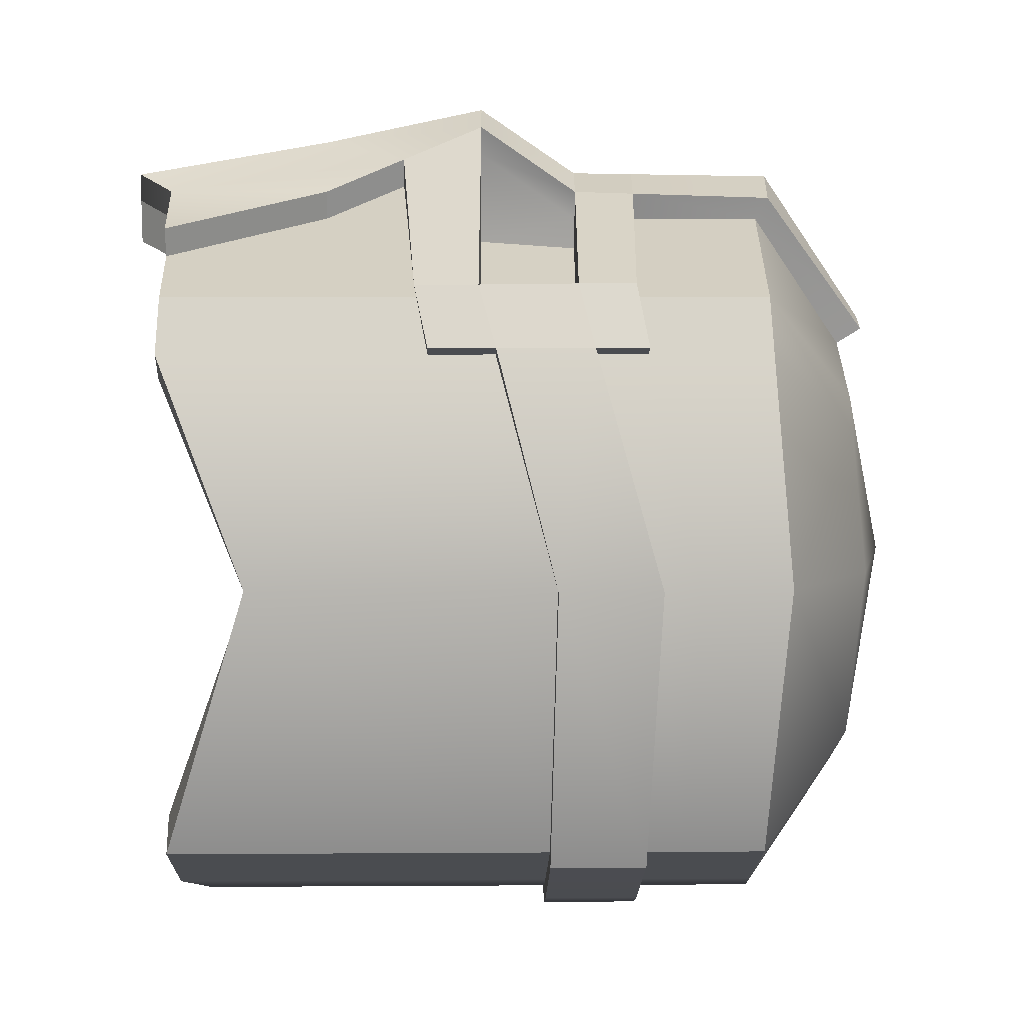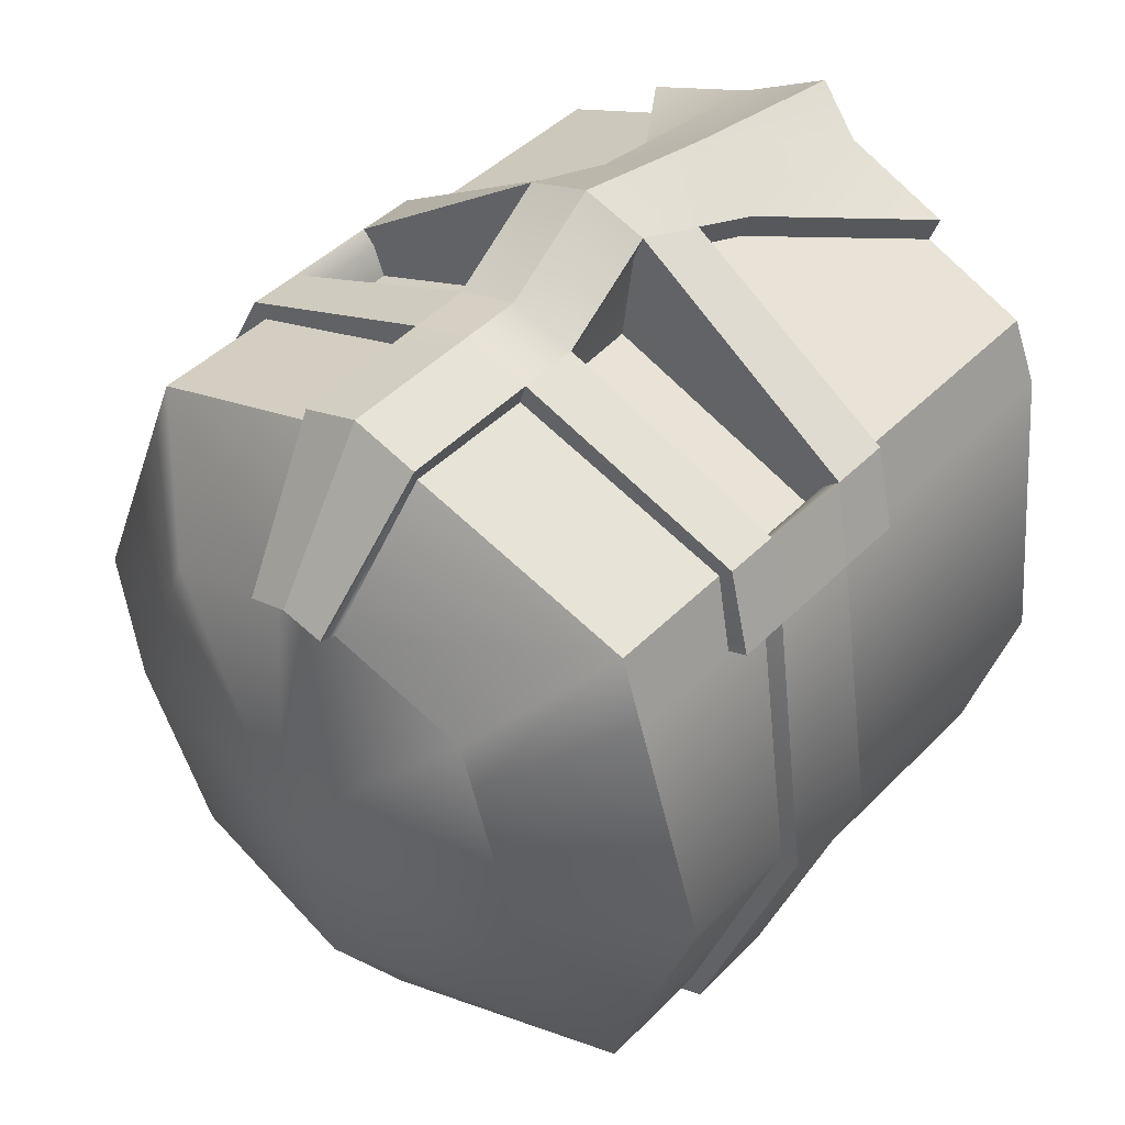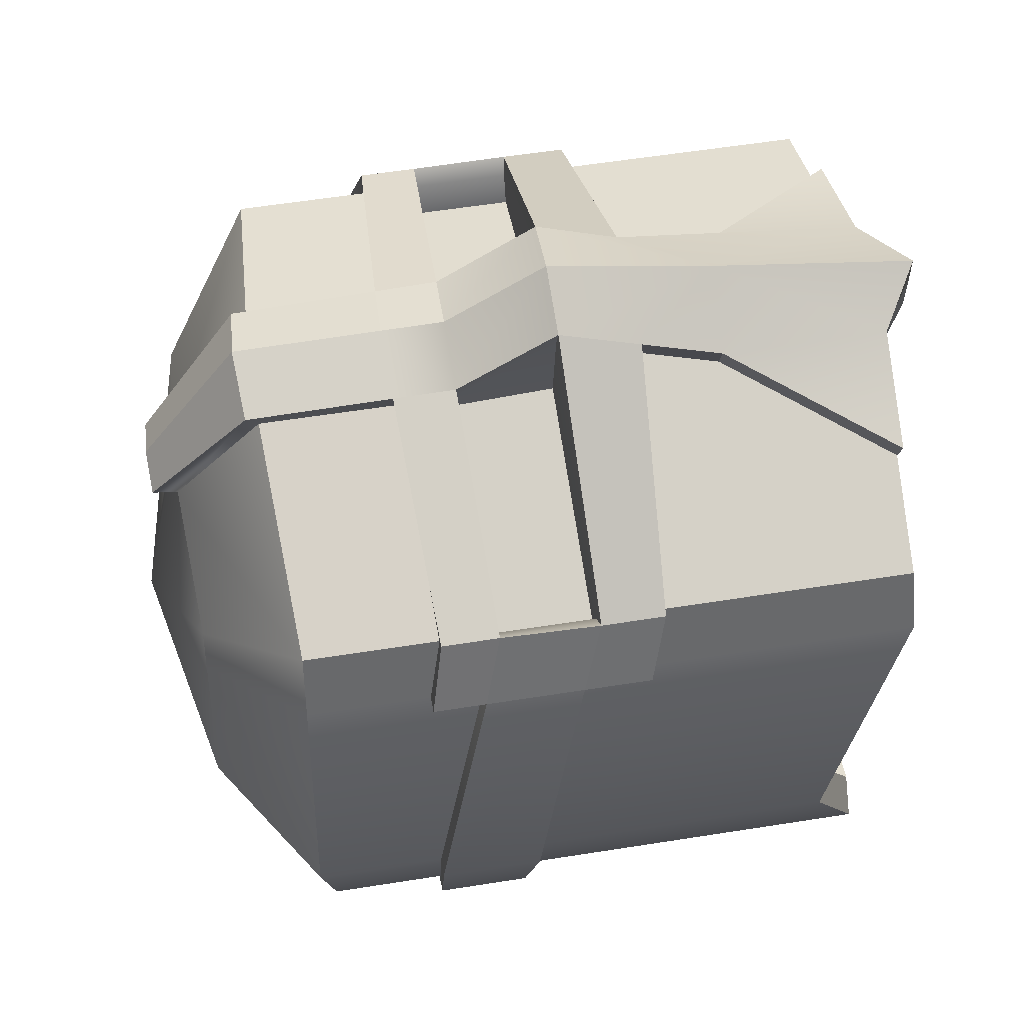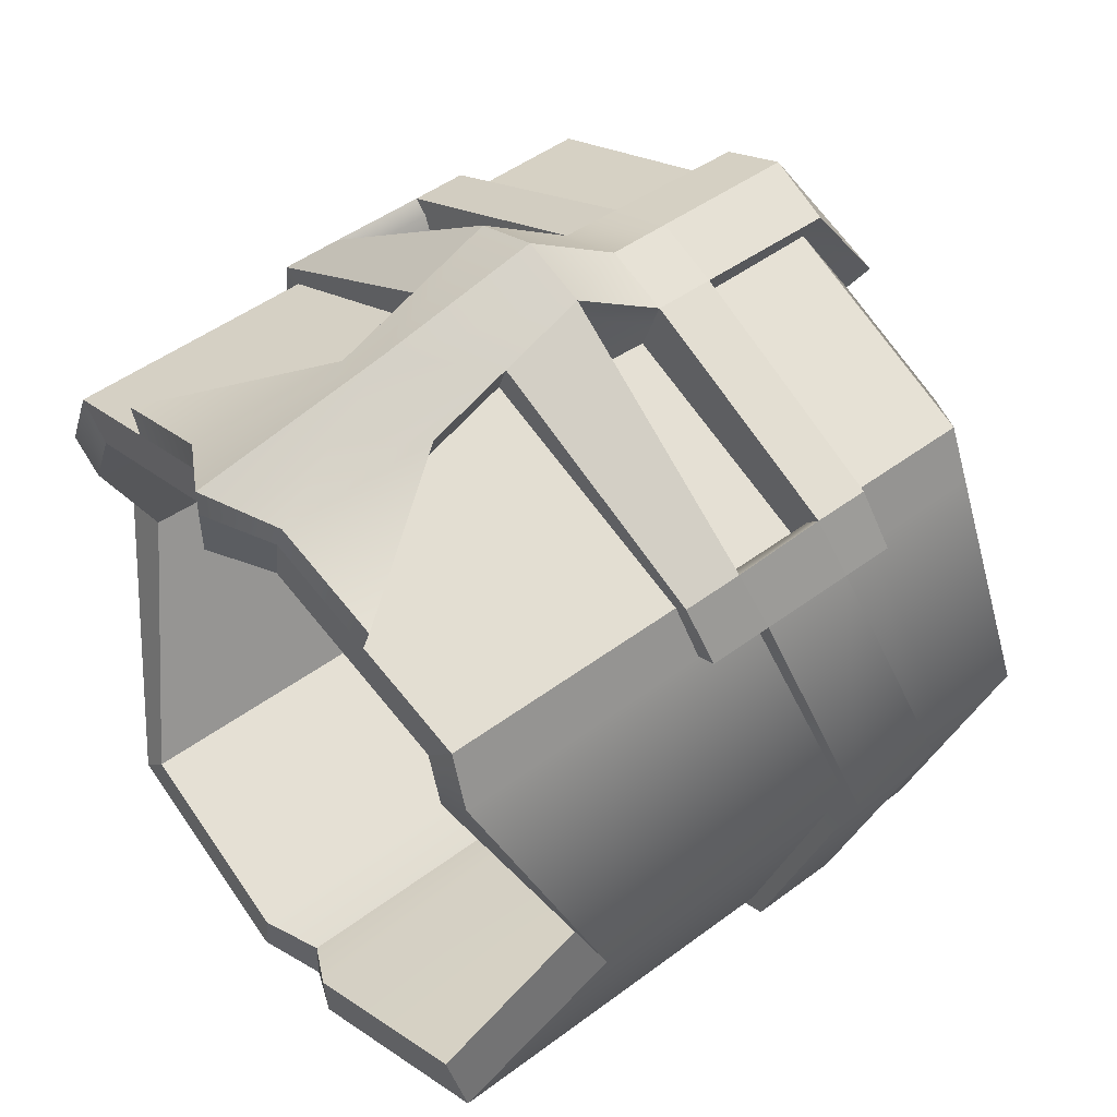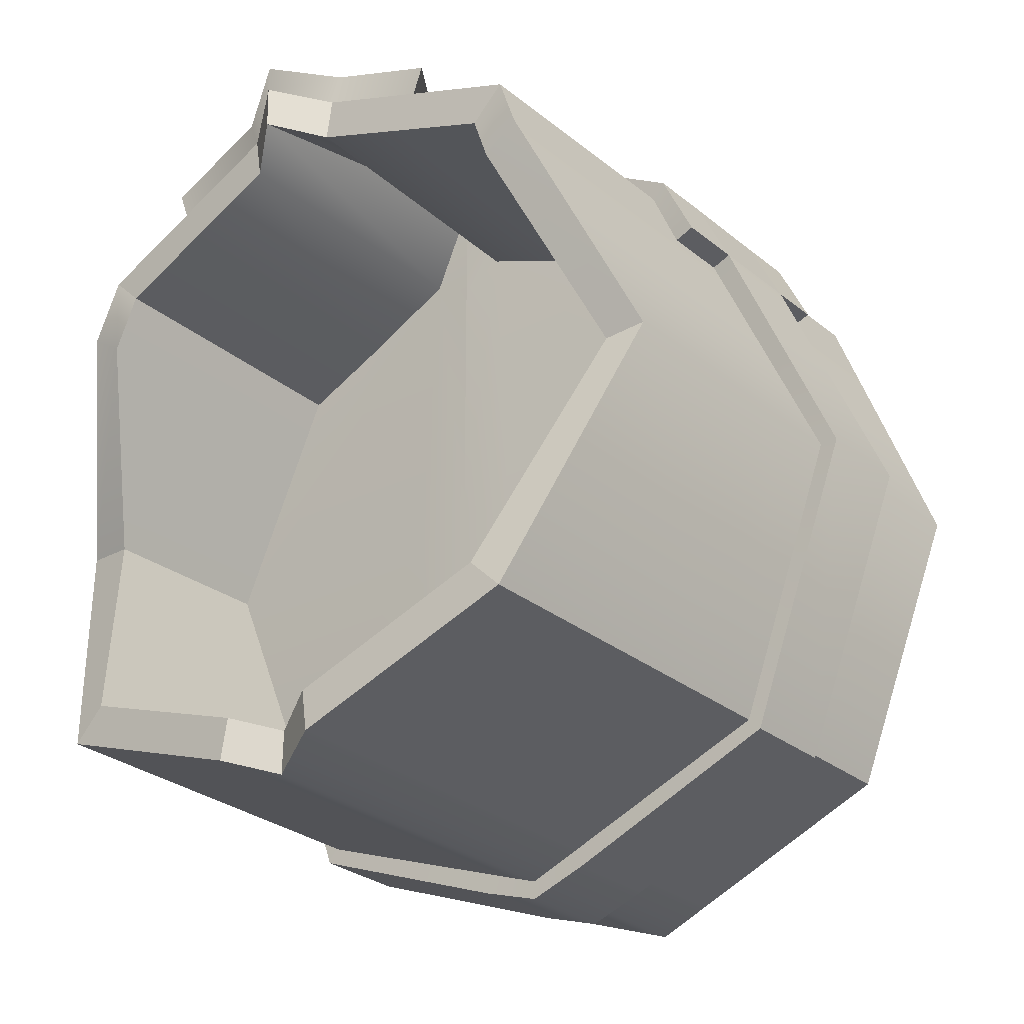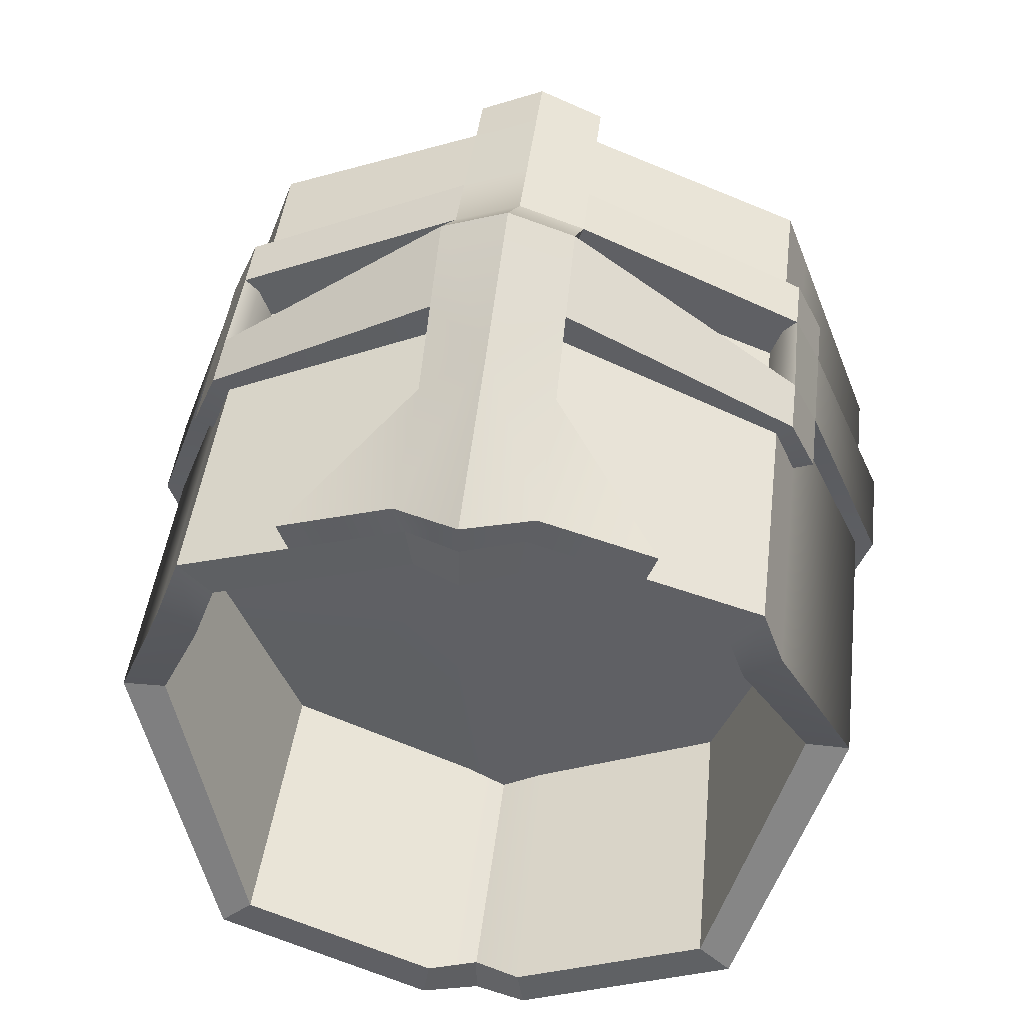
<metadata>
{"format":"obj","ext":"obj","renderer":"f3d","projection":"perspective","resolution":1024,"background":"white","views":[{"elev":5.4,"azim":88.8,"up":"+Z"},{"elev":43.5,"azim":-139.7,"up":"+Z"},{"elev":58.3,"azim":-99.3,"up":"+Z"},{"elev":47.6,"azim":49.8,"up":"+Z"},{"elev":-28.6,"azim":39.8,"up":"+Z"},{"elev":44.3,"azim":6.8,"up":"+Z"}]}
</metadata>
<code>
g default
v -2.326 2.329 2.335
v 2.344 2.329 2.335
v -2.326 7.375 2.335
v 2.344 7.375 2.335
v -2.326 7.375 -2.335
v 2.344 7.375 -2.335
v -2.326 2.329 -2.335
v 2.344 2.329 -2.335
v -3.184 7.486 0
v 3.202 7.486 0
v 3.202 3.073 0
v -3.184 3.073 0
v 0.009321 1.902 3.193
v 0.009321 2.466 -3.193
v 0.009321 7.486 -3.193
v 1.478 8.182 -1.469
v 0.009321 8.671 0
v 2.018 8.252 0
v 1.478 8.182 1.469
v -1.46 8.182 -1.469
v 0.009321 8.252 -2.009
v -1.46 8.182 1.469
v 0.009321 8.252 2.009
v -2 8.252 0
v -2.326 5.785 2.335
v 2.344 5.785 2.335
v 3.202 6.432 0
v 2.344 6.366 -2.335
v 0.009321 6.432 -3.193
v -2.326 6.366 -2.335
v -3.184 6.432 0
v -2.326 4.978 2.335
v 2.344 4.978 2.335
v 3.202 5.59 0
v 2.344 5.559 -2.335
v 0.009321 5.59 -3.193
v -2.326 5.559 -2.335
v -3.184 5.59 0
v -0.2845 8.238 1.901
v -0.4577 7.464 3.021
v -0.4577 5.838 3.021
v -0.4577 5.002 3.592
v -0.4577 2.24 3.021
v -0.4577 2.24 -3.021
v -0.4577 5.583 -3.021
v -0.4577 6.419 -3.021
v -0.4577 7.464 -3.021
v -0.2845 8.238 -1.901
v 0.3031 8.238 -1.901
v 0.4763 7.464 -3.021
v 0.4763 6.419 -3.021
v 0.4763 5.583 -3.021
v 0.4763 2.24 -3.021
v 0.4763 2.24 3.021
v 0.4763 5.002 3.592
v 0.4763 5.838 3.021
v 0.4763 7.464 3.021
v 0.3031 8.238 1.901
v -2.229 4.978 2.071
v -0.3605 5.002 2.815
v -0.3605 5.838 2.757
v -2.229 5.785 2.071
v 0.3792 5.838 2.757
v 2.247 5.785 2.071
v 0.3792 5.002 2.815
v 2.247 4.978 2.071
v -0.4577 3.621 3.021
v -1.392 2.285 2.678
v 0.4763 3.621 3.021
v 1.41 2.285 2.678
v 0.009321 7.599 3.418
v 0.009321 5.852 3.444
v 0.563 5.838 3.257
v 0.549 7.566 3.206
v -0.5303 7.566 3.206
v -0.5444 5.838 3.257
v -0.3431 8.443 2.034
v 0.009321 8.457 2.142
v 0.3617 8.443 2.034
v -0.5444 5.002 3.828
v 0.009321 5.009 4.015
v 0.563 5.002 3.828
v -0.5444 3.621 3.257
v -0.5444 2.24 3.257
v 0.009321 1.902 3.429
v 0.563 2.24 3.257
v 0.563 3.621 3.257
v -1.478 2.285 2.914
v 1.497 2.285 2.914
v 3.361 5.59 0
v 3.361 6.432 0
v 2.453 6.366 -2.444
v 2.453 5.559 -2.444
v 0.5348 6.419 -3.18
v 0.5348 5.583 -3.18
v 0.009321 5.59 -3.352
v 0.009321 6.432 -3.352
v -0.5161 5.583 -3.18
v -0.5161 6.419 -3.18
v -2.434 5.559 -2.444
v -3.343 5.59 0
v -3.343 6.432 0
v -2.434 6.366 -2.444
v 0.009321 2.472 -2.819
v 0.4217 2.244 -2.668
v 0.009321 1.909 2.819
v 0.4217 2.244 2.668
v -0.403 2.244 2.668
v -0.403 2.244 -2.668
v -2.81 3.079 0
v -1.228 2.283 2.365
v -2.052 2.323 2.062
v -2.052 2.323 -2.062
v 2.071 2.323 -2.062
v 2.829 3.079 0
v 2.071 2.323 2.062
v 1.246 2.283 2.365
v 0.009321 4.614 0
v 0.009321 4.614 -2.81
v 0.3674 4.633 -2.628
v 0.5188 4.614 0
v 0.009321 4.614 3.38
v 0.3674 4.633 2.628
v -0.3488 4.633 2.628
v -0.5002 4.614 0
v -0.3488 4.633 -2.628
v -2.751 4.613 0
v -1.169 4.671 2.294
v -1.993 4.711 1.991
v -1.993 4.711 -1.991
v 2.012 4.711 -1.991
v 2.77 4.613 0
v 2.012 4.711 1.991
v 1.187 4.671 2.294
v -2.326 6.669 -2.335
v -0.4577 6.733 -3.021
v 0.009321 6.749 -3.193
v 0.4763 6.733 -3.021
v 2.344 6.669 -2.335
v 3.202 6.749 0
v 2.344 6.262 2.335
v 0.4763 6.326 3.021
v 0.5588 6.357 3.242
v 0.009321 6.376 3.436
v -0.5402 6.357 3.242
v -0.4577 6.326 3.021
v -2.326 6.262 2.335
v -3.184 6.749 0
v -2.326 4.448 2.335
v -3.184 4.915 0
v -2.326 4.913 -2.335
v -0.4577 4.915 -3.021
v 0.009321 4.915 -3.193
v 0.4763 4.915 -3.021
v 2.344 4.913 -2.335
v 3.202 4.915 0
v 2.344 4.448 2.335
v 0.4763 4.312 3.307
v 0.563 4.312 3.543
v 0.009321 3.613 3.722
v -0.5444 4.312 3.543
v -0.4577 4.309 3.306
v -2.175 4.687 1.515
v -2.234 2.299 1.568
v -2.531 2.303 1.776
v -2.531 4.56 1.776
v -2.531 5.124 1.776
v -2.698 5.124 1.838
v -2.698 5.94 1.838
v -2.531 5.94 1.776
v -2.531 6.378 1.776
v -2.531 7.402 1.776
v -1.589 8.199 1.118
v 1.586 8.196 1.175
v 2.516 7.397 1.868
v 2.516 6.359 1.868
v 2.516 5.914 1.868
v 2.683 5.914 1.929
v 2.683 5.1 1.929
v 2.516 5.1 1.868
v 2.516 4.541 1.868
v 2.516 2.307 1.868
v 2.223 2.303 1.649
v 2.164 4.691 1.593
v -2.44 5.785 2.449
v -2.44 6.262 2.449
v -2.454 4.43 2.44
v -2.454 4.96 2.44
v -2.698 4.56 1.838
v -2.698 6.378 1.838
v 2.458 6.262 2.449
v 2.458 5.785 2.449
v 2.473 4.96 2.44
v 2.473 4.43 2.44
v 2.683 6.359 1.929
v 2.683 4.541 1.929
v 0.009321 4.614 2.444
g Knight_Helmet
f 143 144 72 73
f 16 17 18
f 137 138 51 29
f 118 119 120 121
f 139 140 27 28
f 30 31 148 135
f 17 19 174 18
f 176 177 27 140
f 122 197 123
f 170 171 148 31
f 124 197 122
f 125 126 119 118
f 46 136 137 29
f 20 17 21 48
f 22 39 23 17
f 144 145 76 72
f 22 17 24 173
f 17 23 58 19
f 21 17 16 49
f 24 17 20
f 10 6 16 18
f 174 175 10 18
f 15 47 48 21
f 77 75 71 78
f 9 172 173 24
f 71 74 79 78
f 49 50 15 21
f 5 9 24 20
f 76 80 81 72
f 82 73 72 81
f 178 179 90 91
f 92 91 90 93
f 94 95 96 97
f 98 99 97 96
f 100 101 102 103
f 168 169 102 101
f 160 161 83 84 85
f 86 87 159 160 85
f 181 182 11 156
f 155 156 11 8
f 14 153 154 53
f 44 152 153 14
f 7 12 150 151
f 165 166 150 12
f 3 40 39 22
f 185 76 145 186
f 59 60 61 62
f 83 88 84
f 127 125 124 128 129 163
f 130 126 125 127
f 151 152 44 7
f 103 99 98 100
f 135 136 46 30
f 48 47 5 20
f 6 50 49 16
f 28 51 138 139
f 93 95 94 92
f 53 154 155 8
f 121 120 131 132
f 123 121 132 184 133 134
f 157 158 69 70 2
f 64 63 65 66
f 191 143 73 192
f 58 57 4 19
f 32 42 60 59
f 42 41 61 60
f 41 25 62 61
f 25 32 59 62
f 26 56 63 64
f 56 55 65 63
f 55 33 66 65
f 33 26 64 66
f 1 68 67 162 149
f 89 87 86
f 39 40 75 77
f 23 39 77 78
f 57 58 79 74
f 58 23 78 79
f 41 42 80 76
f 55 56 73 82
f 161 162 67 83
f 43 13 85 84
f 69 158 159 87
f 13 54 86 85
f 67 68 88 83
f 68 43 84 88
f 70 69 87 89
f 54 70 89 86
f 179 180 34 90
f 27 177 178 91
f 28 27 91 92
f 34 35 93 90
f 52 36 96 95
f 29 51 94 97
f 46 29 97 99
f 36 45 98 96
f 37 38 101 100
f 31 30 103 102
f 169 170 31 102
f 38 167 168 101
f 30 46 99 103
f 45 37 100 98
f 35 52 95 93
f 51 28 92 94
f 14 53 105 104
f 54 13 106 107
f 13 43 108 106
f 44 14 104 109
f 43 68 111 108
f 68 1 112 111
f 164 165 12 110
f 7 44 109 113
f 12 7 113 110
f 53 8 114 105
f 8 11 115 114
f 11 182 183 115
f 2 70 117 116
f 70 54 107 117
f 104 105 120 119
f 107 106 122 123
f 106 108 124 122
f 109 104 119 126
f 108 111 128 124
f 111 112 129 128
f 163 164 110 127
f 113 109 126 130
f 110 113 130 127
f 105 114 131 120
f 114 115 132 131
f 115 183 184 132
f 116 117 134 133
f 117 107 123 134
f 5 47 136 135
f 137 136 47 15
f 50 138 137 15
f 139 138 50 6
f 10 140 139 6
f 175 176 140 10
f 57 142 141 4
f 143 142 57 74
f 71 144 143 74
f 75 145 144 71
f 40 146 145 75
f 147 146 40 3
f 9 148 171 172
f 135 148 9 5
f 166 167 38 150
f 151 150 38 37
f 37 45 152 151
f 153 152 45 36
f 154 153 36 52
f 155 154 52 35
f 35 34 156 155
f 180 181 156 34
f 193 82 159 194
f 160 159 82 81
f 80 161 160 81
f 187 161 80 188
f 112 164 163 129
f 1 165 164 112
f 149 166 165 1
f 188 168 189 187
f 186 190 169 185
f 172 171 147 3
f 173 172 3 22
f 4 175 174 19
f 141 176 175 4
f 192 178 195 191
f 194 196 179 193
f 2 182 181 157
f 183 182 2 116
f 184 183 116 133
f 178 192 193 179
f 185 169 168 188
f 25 41 76 185
f 146 147 186 145
f 149 162 161 187
f 42 32 188 80
f 167 166 189 168
f 166 149 187 189
f 147 171 190 186
f 171 170 169 190
f 32 25 185 188
f 141 142 143 191
f 56 26 192 73
f 33 55 82 193
f 158 157 194 159
f 177 176 195 178
f 176 141 191 195
f 157 181 196 194
f 181 180 179 196
f 26 33 193 192
f 124 125 118 197
f 123 197 118 121

</code>
